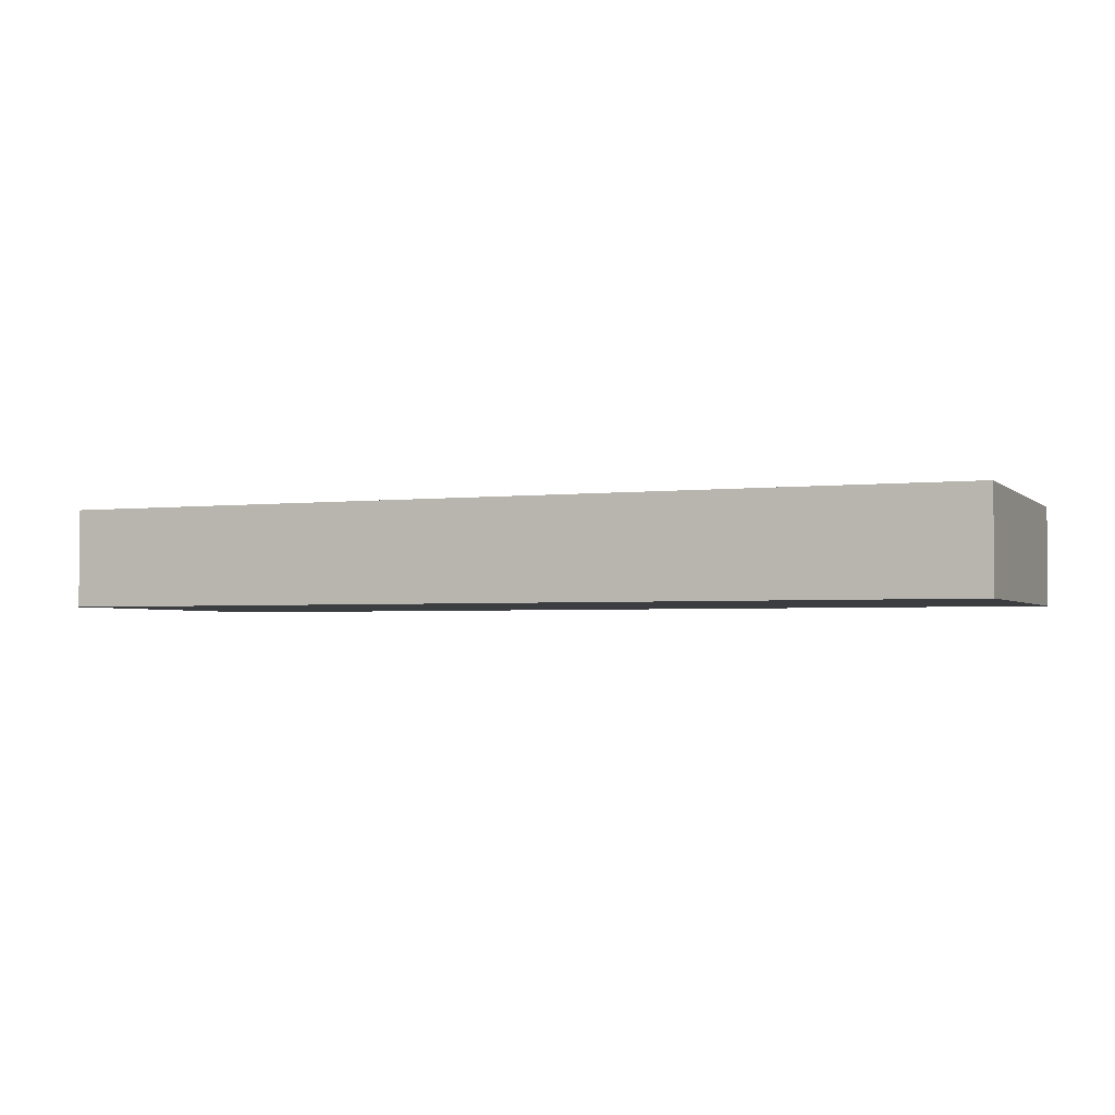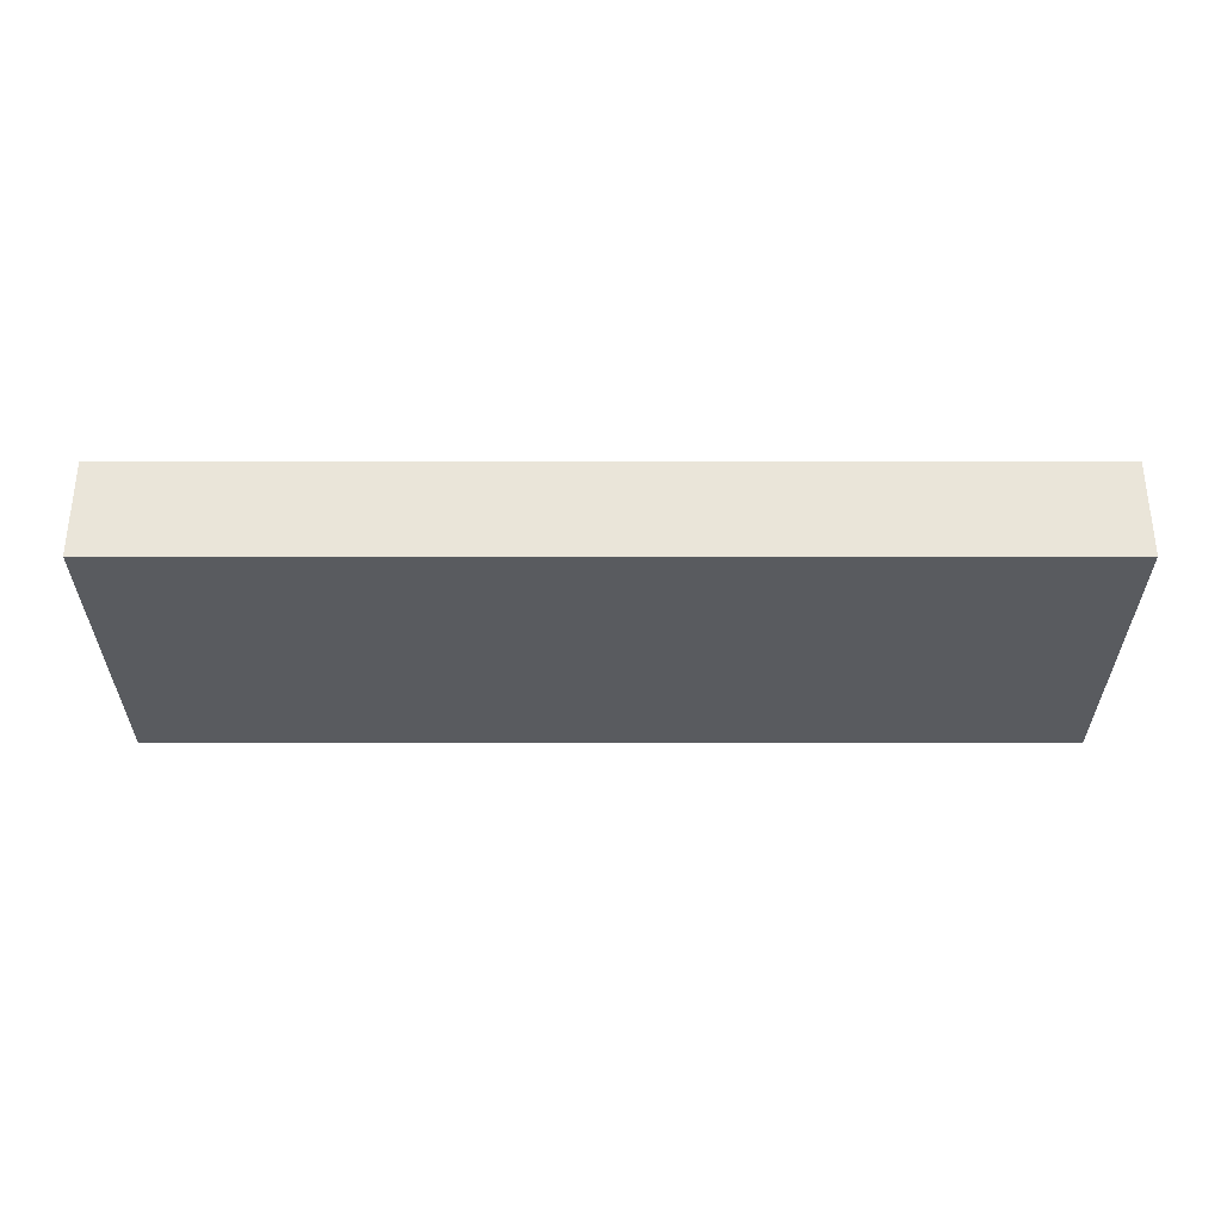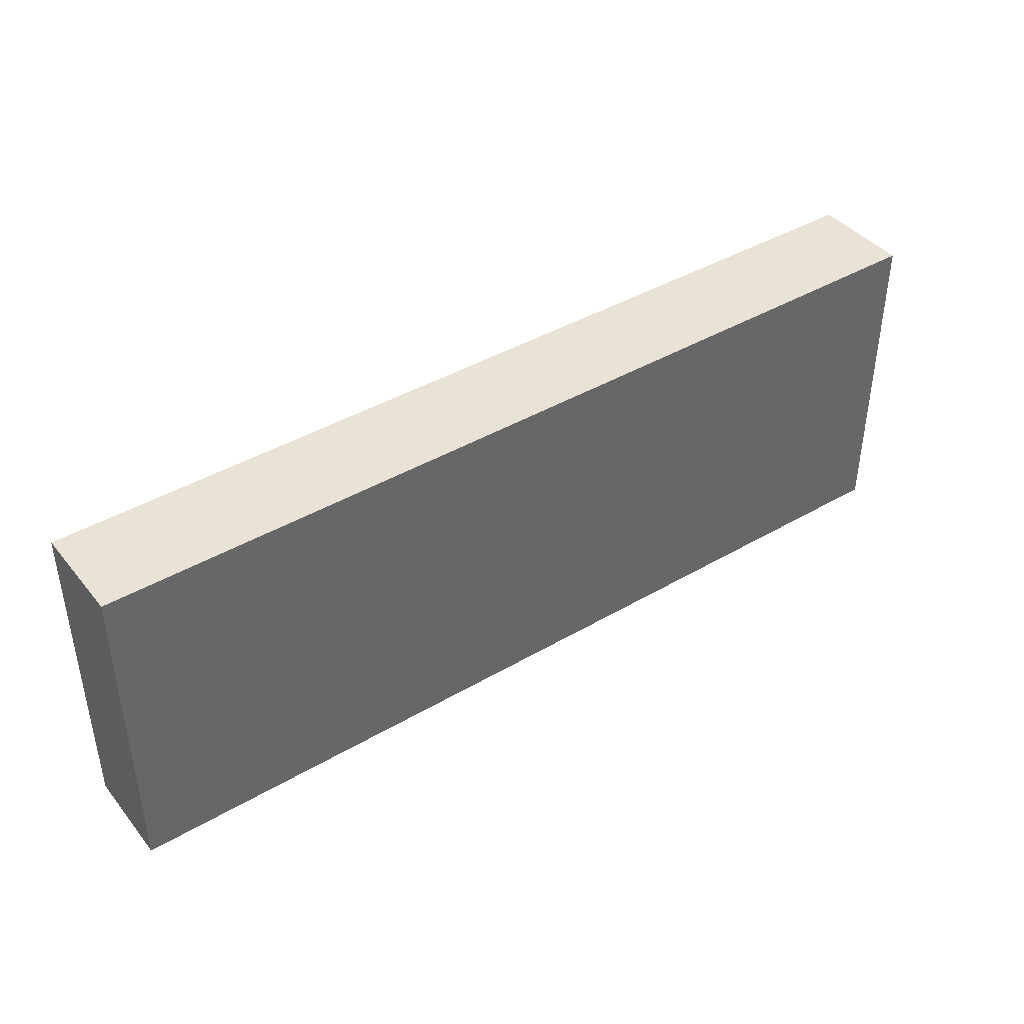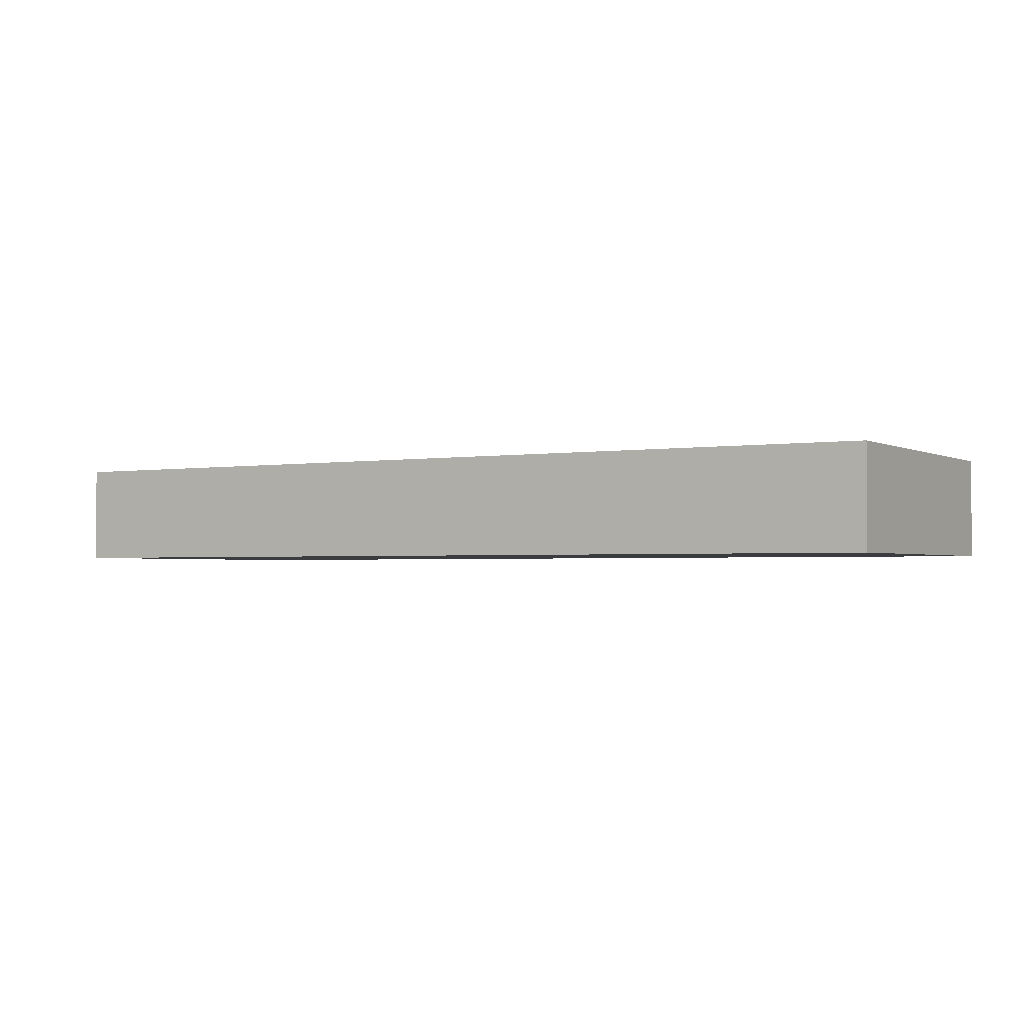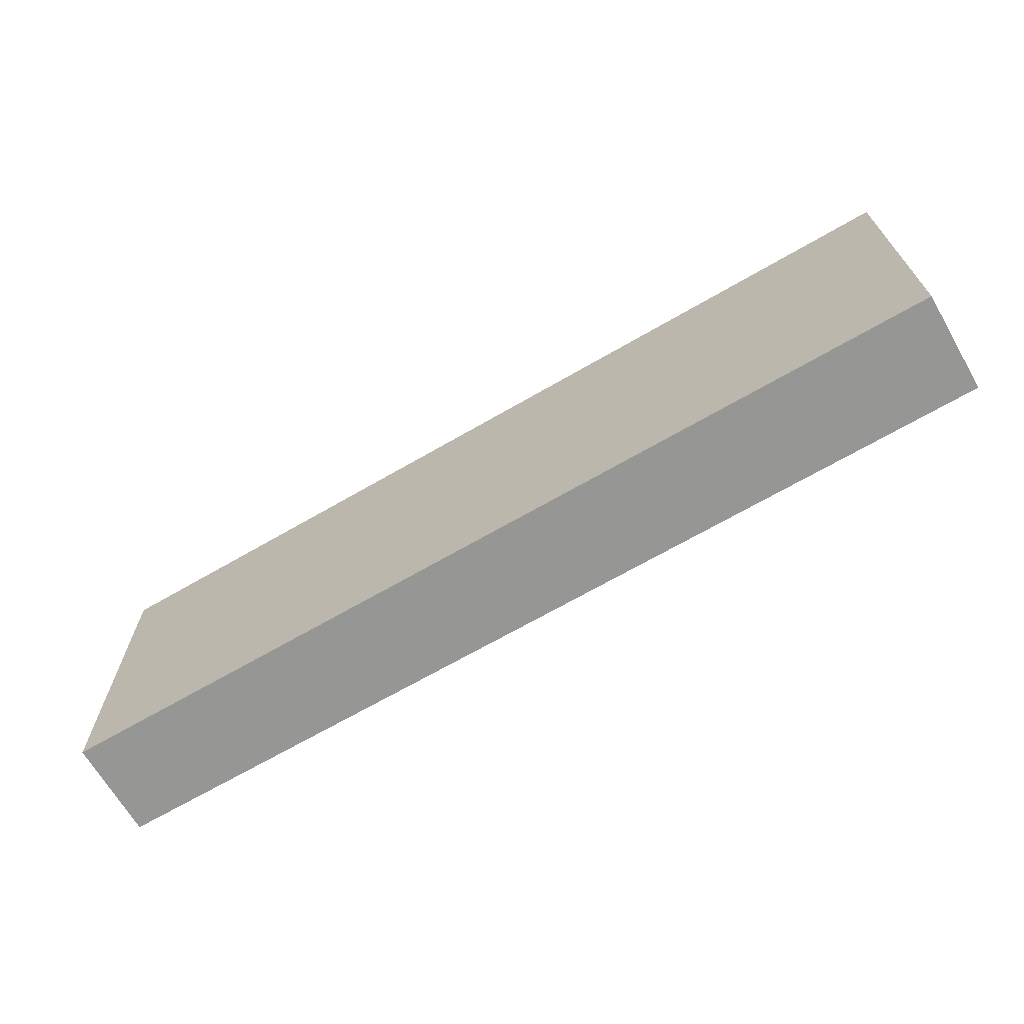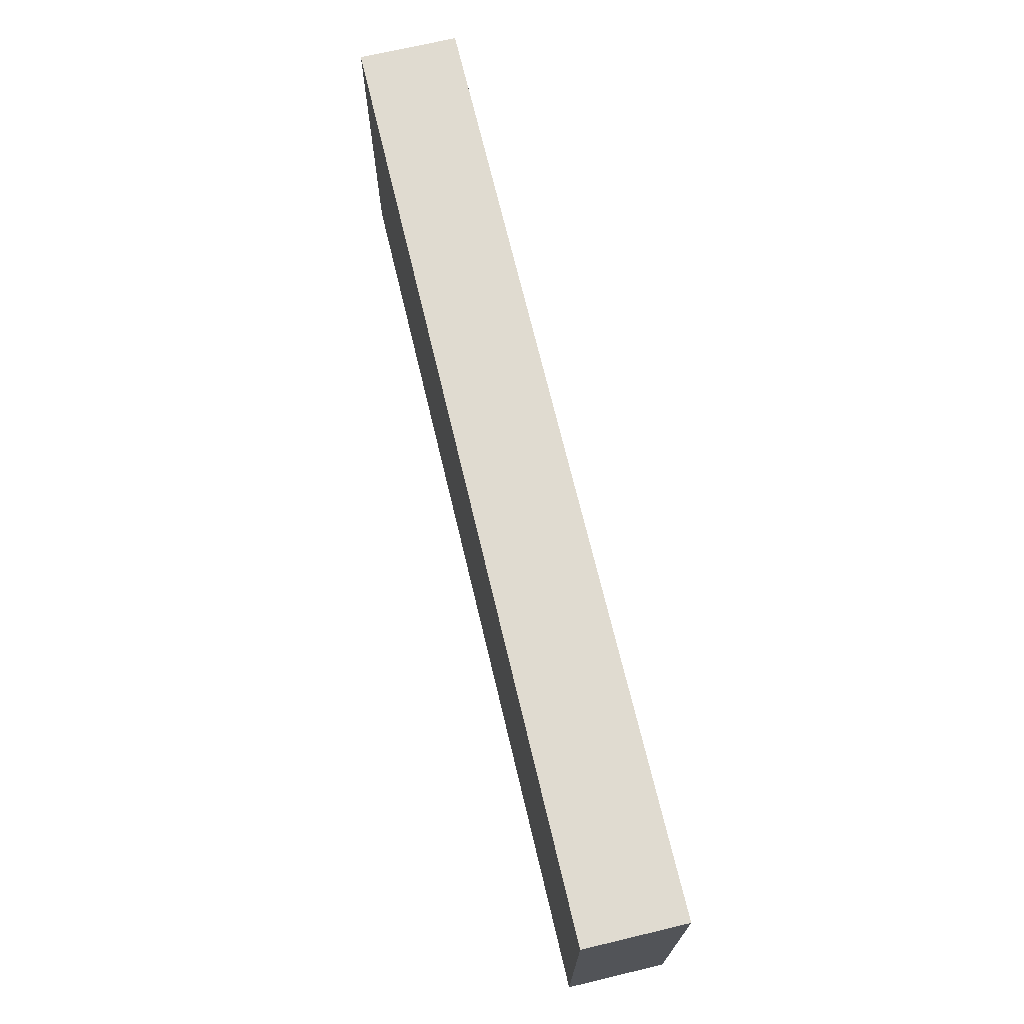
<metadata>
{"format":"obj","ext":"obj","renderer":"f3d","projection":"perspective","resolution":1024,"background":"white","views":[{"elev":-2.7,"azim":-157.8,"up":"+Z"},{"elev":-32.3,"azim":-0.0,"up":"+Z"},{"elev":41.3,"azim":-35.4,"up":"+Y"},{"elev":-2.1,"azim":-149.3,"up":"+Z"},{"elev":-67.7,"azim":30.2,"up":"+Y"},{"elev":70.1,"azim":76.6,"up":"+Y"}]}
</metadata>
<code>
v -9.308 -3.299 8
v -9.308 -3.299 10
v -9.308 3.299 8
v -9.308 3.299 10
v 9.308 -3.299 8
v 9.308 -3.299 10
v 9.308 3.299 8
v 9.308 3.299 10
f 2 4 1
f 5 2 1
f 1 4 3
f 3 5 1
f 2 8 4
f 6 2 5
f 6 8 2
f 4 8 3
f 7 5 3
f 3 8 7
f 7 6 5
f 8 6 7

</code>
